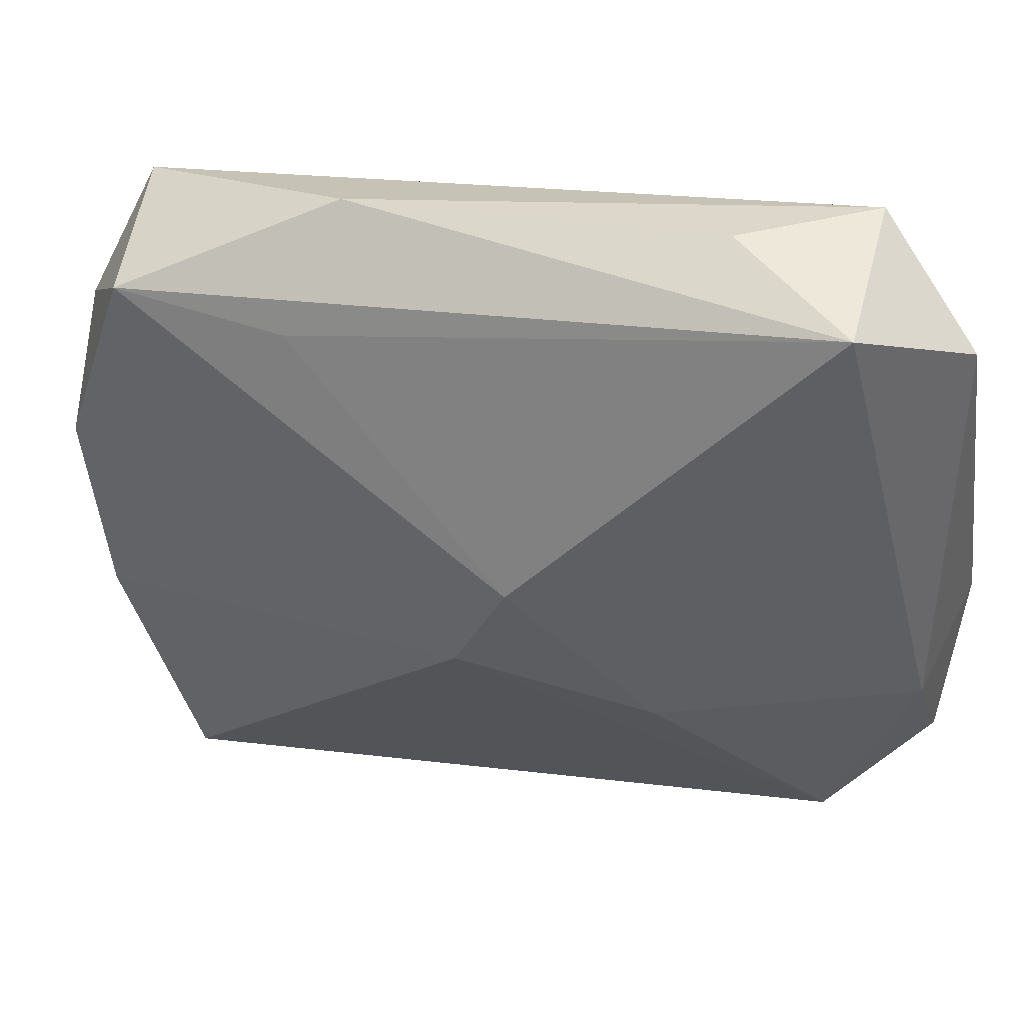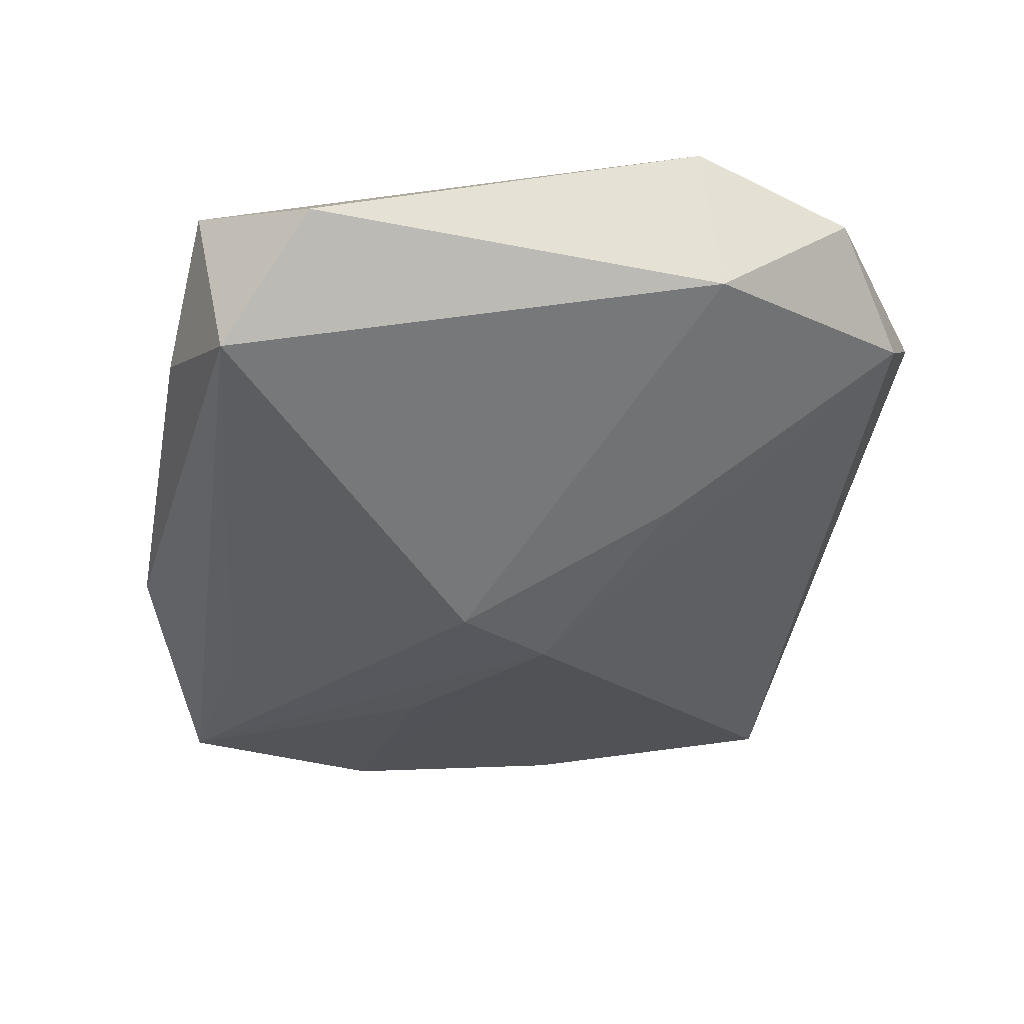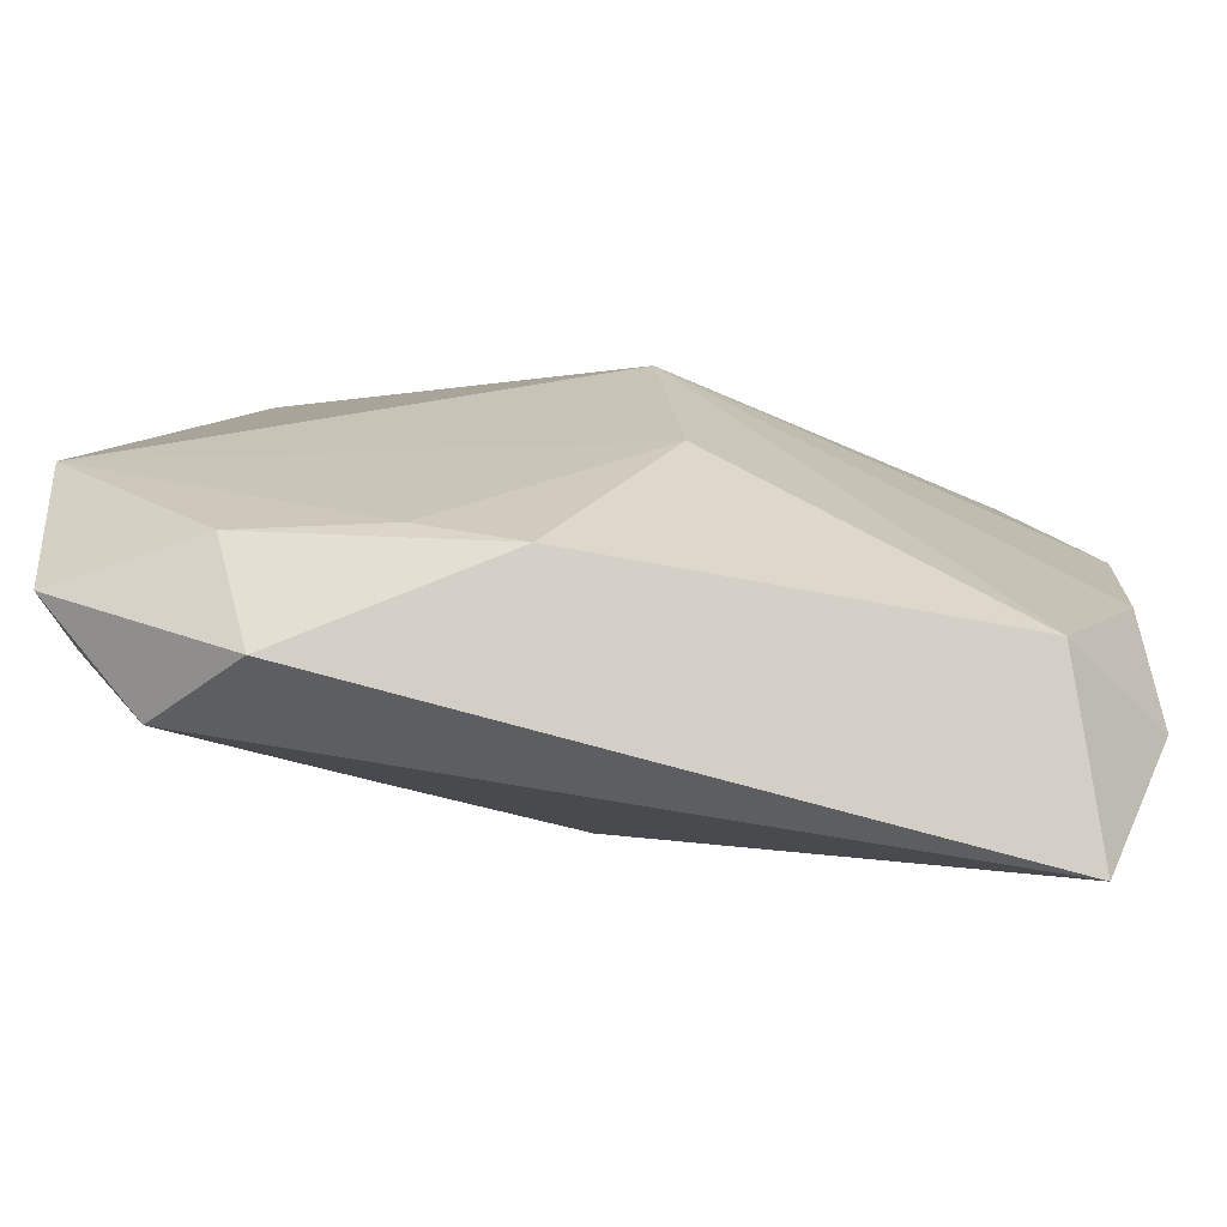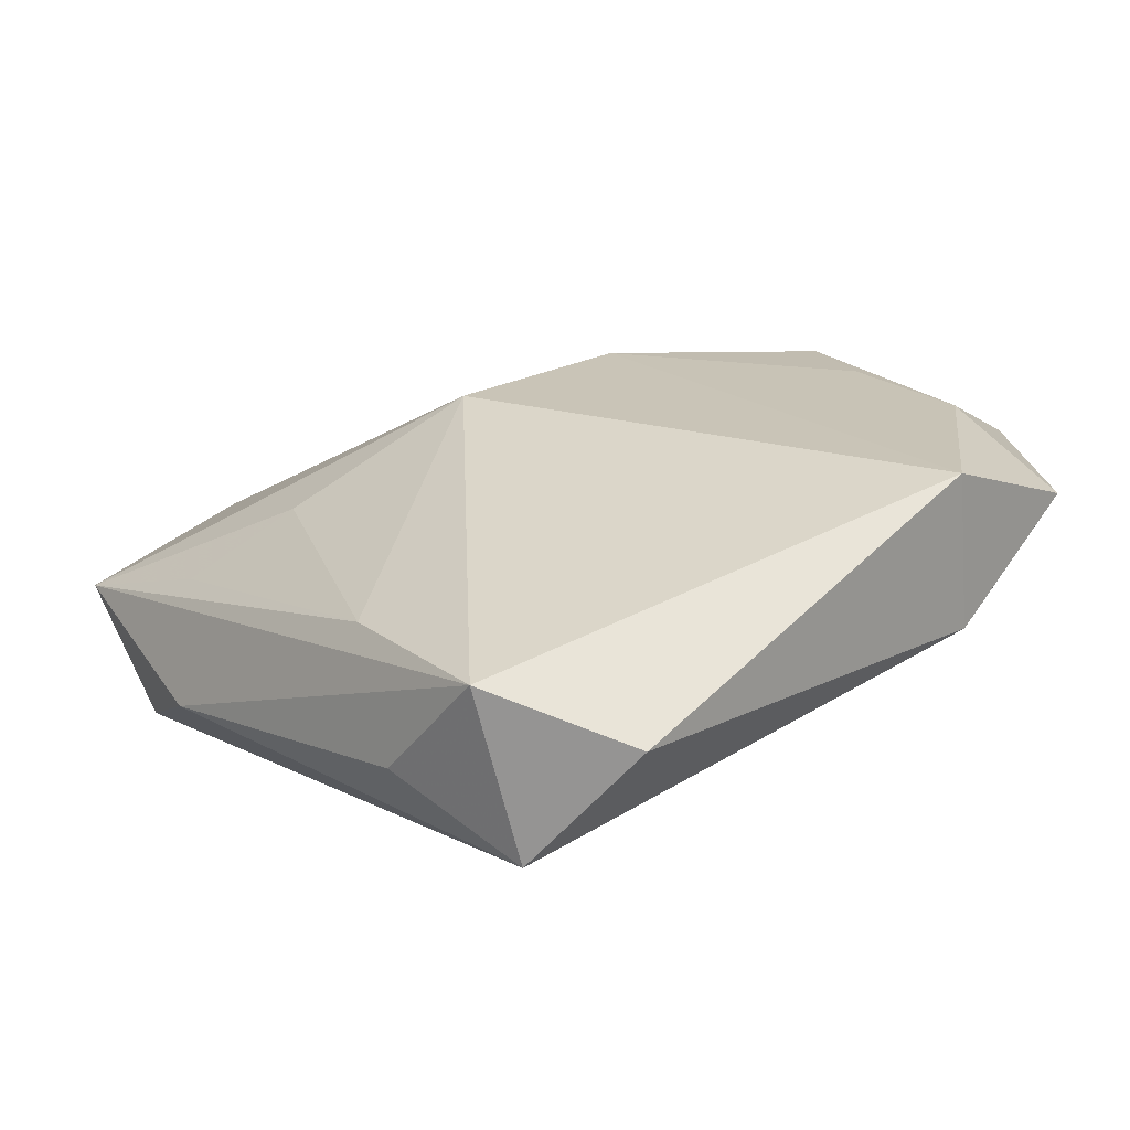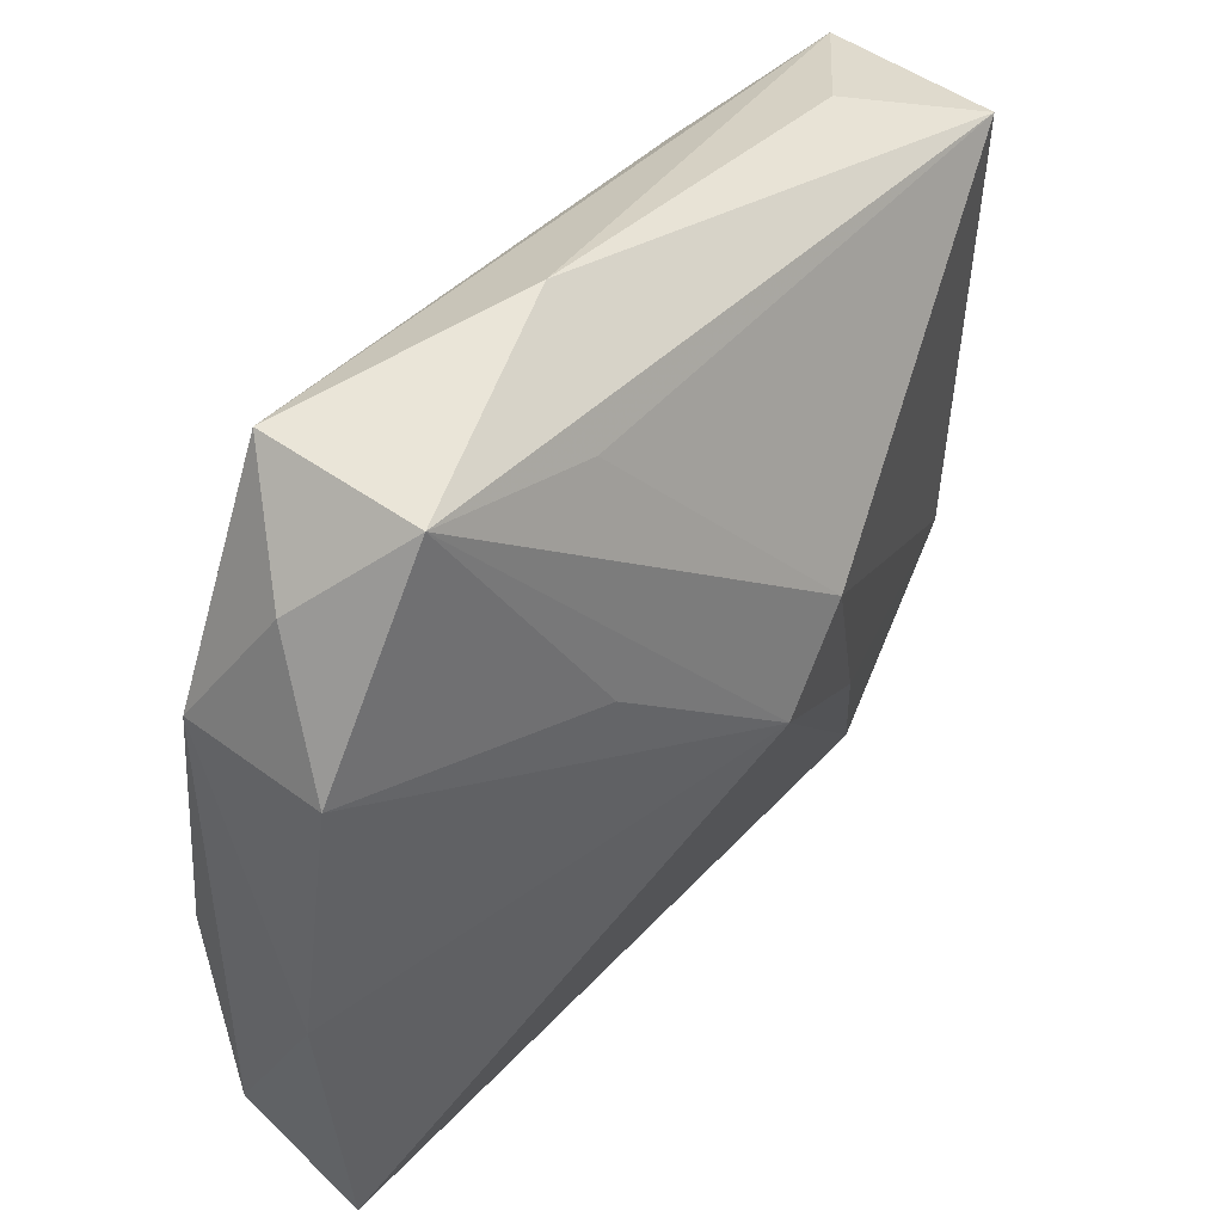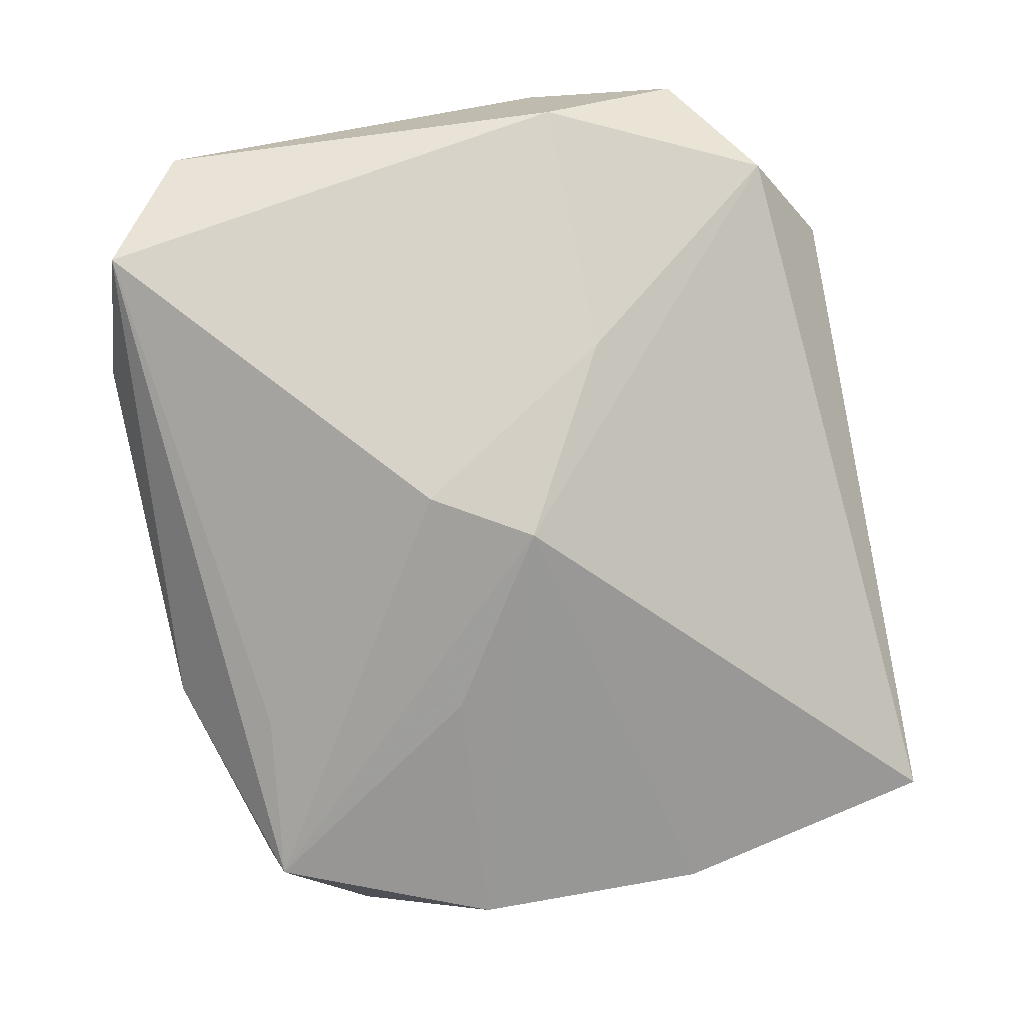
<metadata>
{"format":"obj","ext":"obj","renderer":"f3d","projection":"perspective","resolution":1024,"background":"white","views":[{"elev":41.0,"azim":-154.1,"up":"+Y"},{"elev":-29.5,"azim":-105.3,"up":"+Z"},{"elev":-70.6,"azim":4.1,"up":"+Y"},{"elev":20.9,"azim":-133.1,"up":"+Z"},{"elev":33.4,"azim":139.7,"up":"+Y"},{"elev":-72.5,"azim":-82.5,"up":"+Z"}]}
</metadata>
<code>
v -0.03013 -0.01713 0.00888
v -0.02405 -0.0231 0.003037
v -0.005583 0.004614 -0.01381
v -0.00182 -0.002565 -0.01381
v -0.0304 -0.006164 0.01289
v -0.0304 0.02168 0.002524
v -0.0304 -0.007461 0.00194
v 0.02518 -0.02985 -0.00636
v 0.03109 0.006631 -0.001912
v -0.02246 0.02815 0.006076
v -0.01751 -0.02746 0.008097
v -0.02471 0.02619 -0.00552
v 0.02955 -0.01141 -0.009216
v 0.009371 0.01675 0.005762
v 0.01413 0.02235 0.0006707
v 0.02927 0.005039 -0.01172
v 0.003721 0.005899 0.01293
v 0.01114 0.01942 -0.01208
v -0.00285 -0.02374 0.01179
v 0.01101 0.00462 -0.01346
v 0.02984 -0.0206 -0.002374
v 0.02314 0.0202 -0.01327
v -0.009565 -0.02043 0.0123
v 0.005317 -0.009867 0.01263
v 0.02994 -0.009254 0.0008331
v 0.009666 0.02683 -0.006227
v -0.01389 -0.008921 -0.006871
v -0.01963 -0.0192 0.01221
v 0.02873 0.01481 -0.008003
v 0.02404 -0.02422 0.00495
v -0.00884 0.02553 0.005171
v 0.02615 0.02279 -0.003115
v -0.01521 0.02857 -0.001608
f 4 13 8
f 2 8 11
f 4 8 2
f 11 8 30
f 30 19 11
f 4 22 20
f 4 2 27
f 27 2 7
f 1 2 11
f 7 2 1
f 1 5 7
f 10 5 17
f 33 12 10
f 6 12 7
f 7 5 6
f 6 10 12
f 5 10 6
f 21 8 13
f 21 30 8
f 24 30 17
f 19 30 24
f 24 23 19
f 17 5 24
f 5 23 24
f 26 12 33
f 22 12 26
f 33 10 26
f 7 12 3
f 3 27 7
f 4 27 3
f 3 22 4
f 31 10 17
f 28 23 5
f 28 1 11
f 5 1 28
f 11 19 28
f 19 23 28
f 22 26 32
f 32 26 10
f 10 31 32
f 18 12 22
f 22 3 18
f 18 3 12
f 9 21 13
f 9 32 17
f 14 31 17
f 17 32 14
f 30 21 25
f 21 9 25
f 17 30 25
f 25 9 17
f 22 32 29
f 32 9 29
f 15 32 31
f 31 14 15
f 15 14 32
f 16 9 13
f 16 29 9
f 22 29 16
f 16 20 22
f 16 13 4
f 4 20 16

</code>
